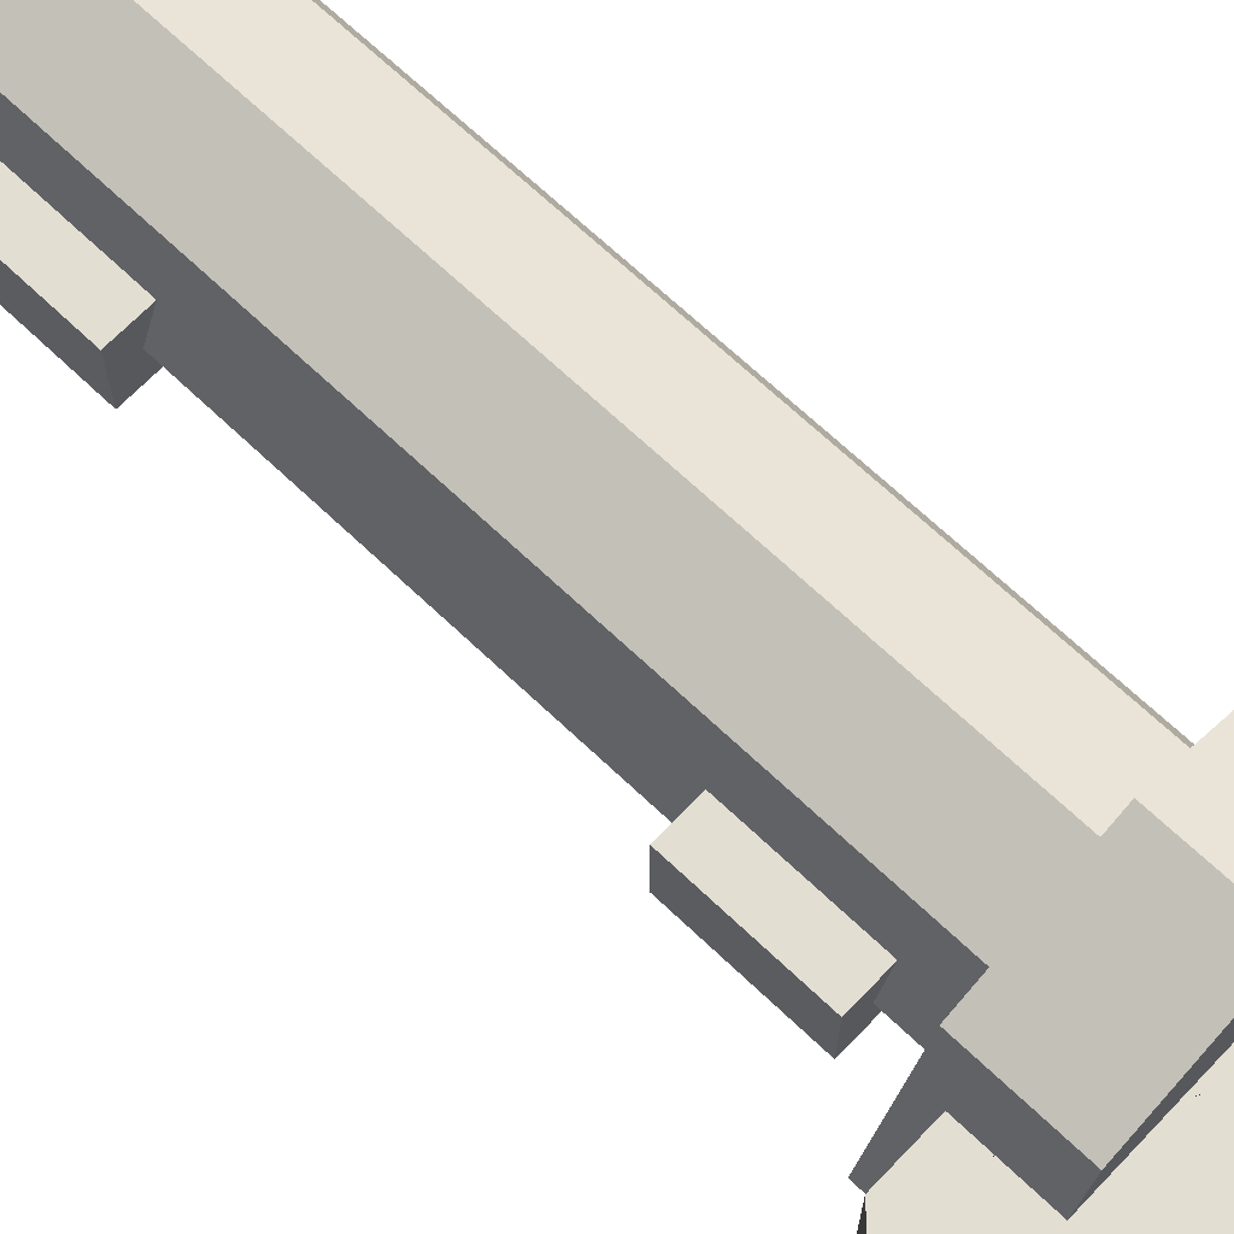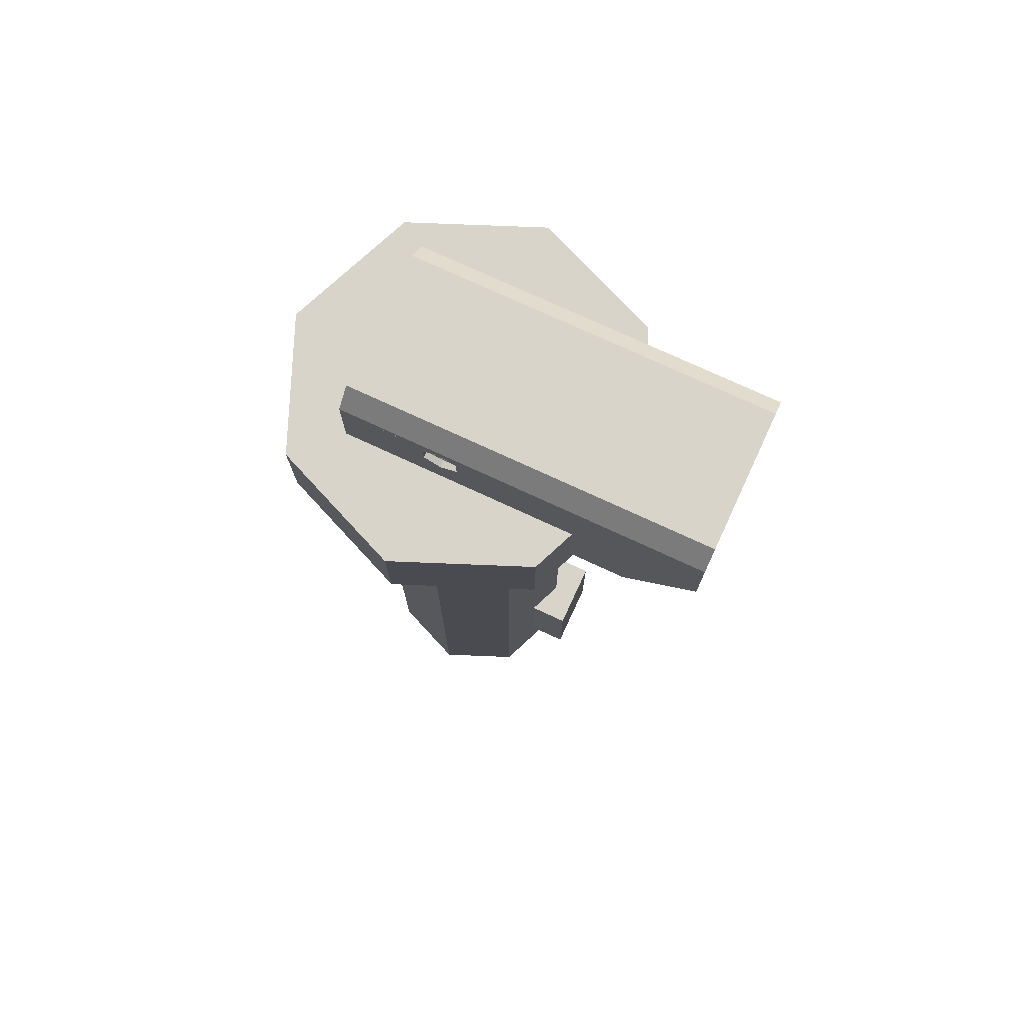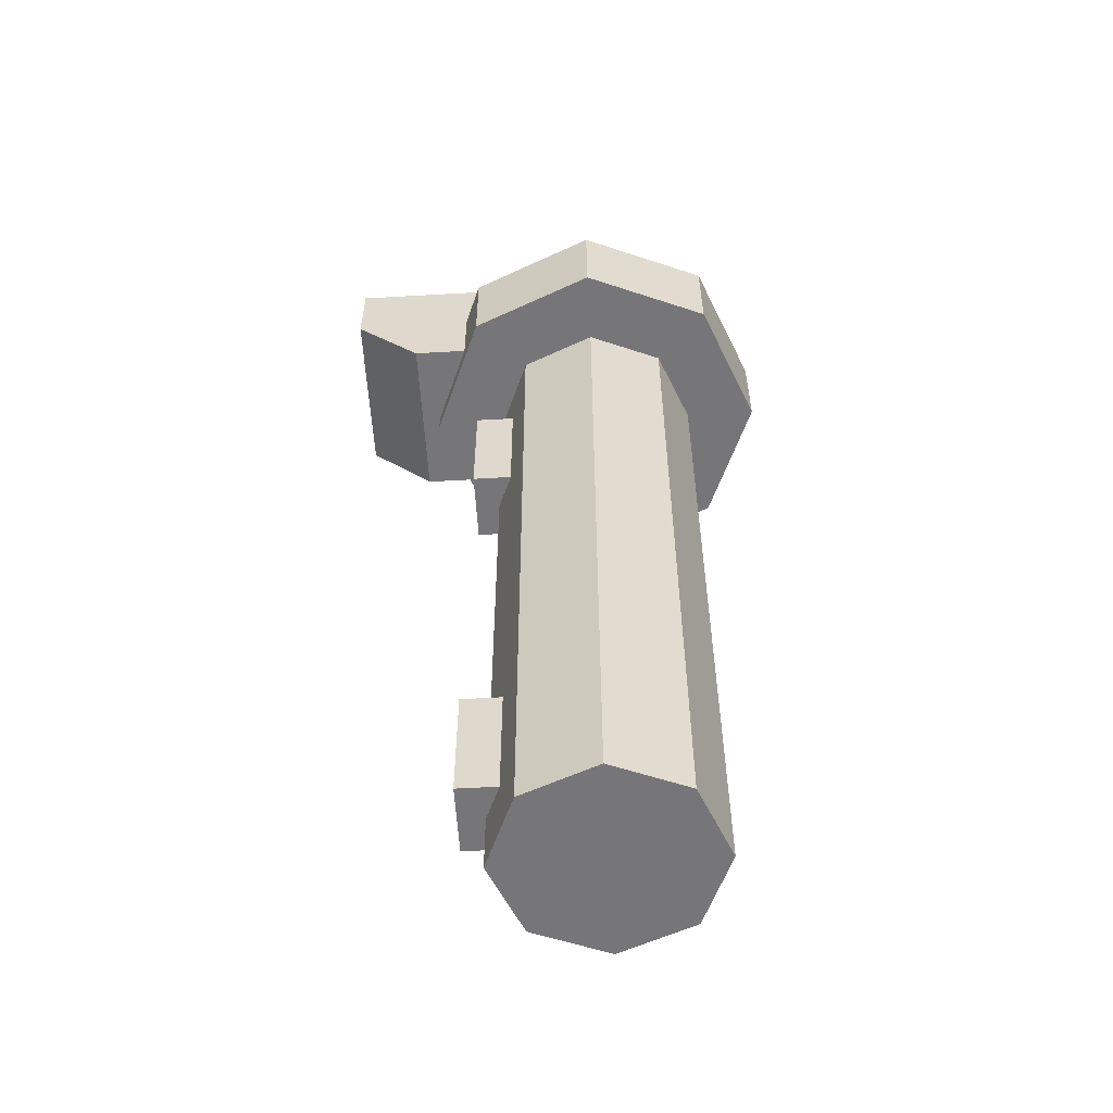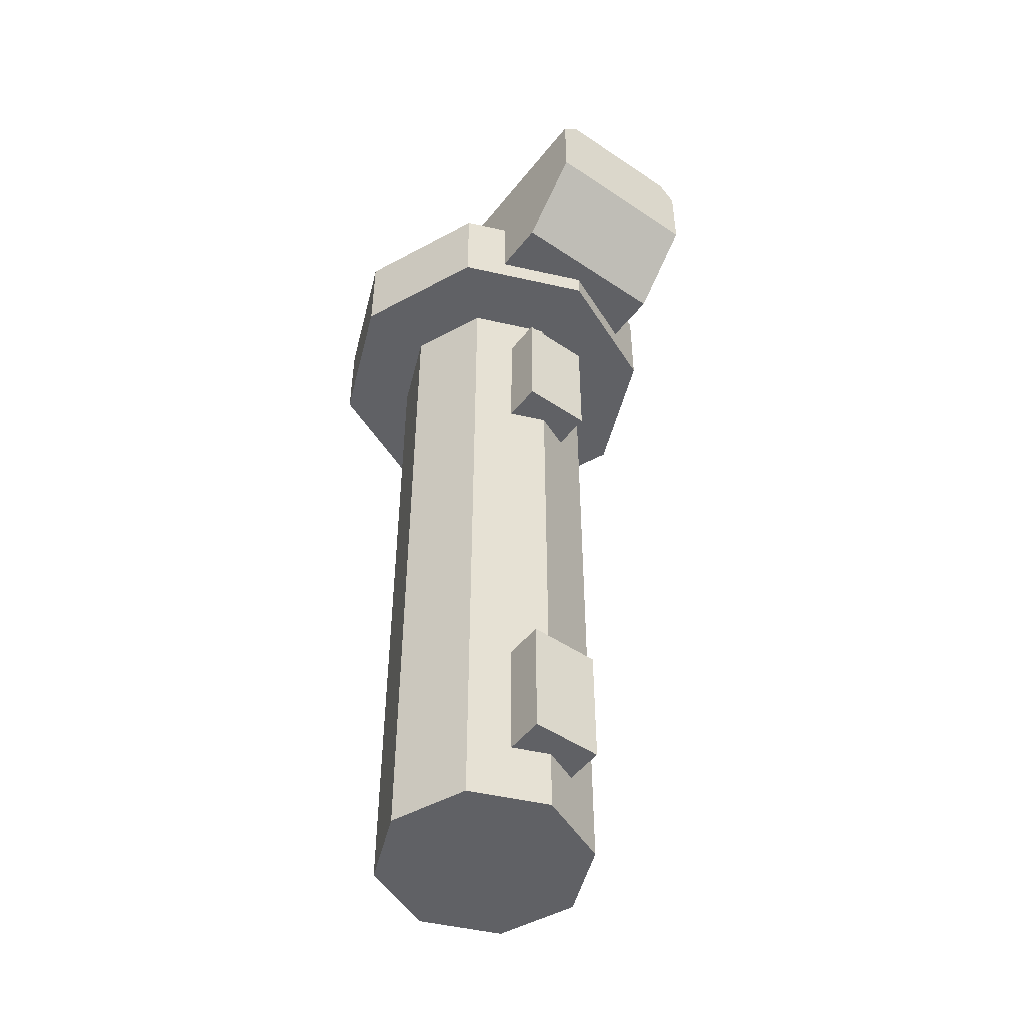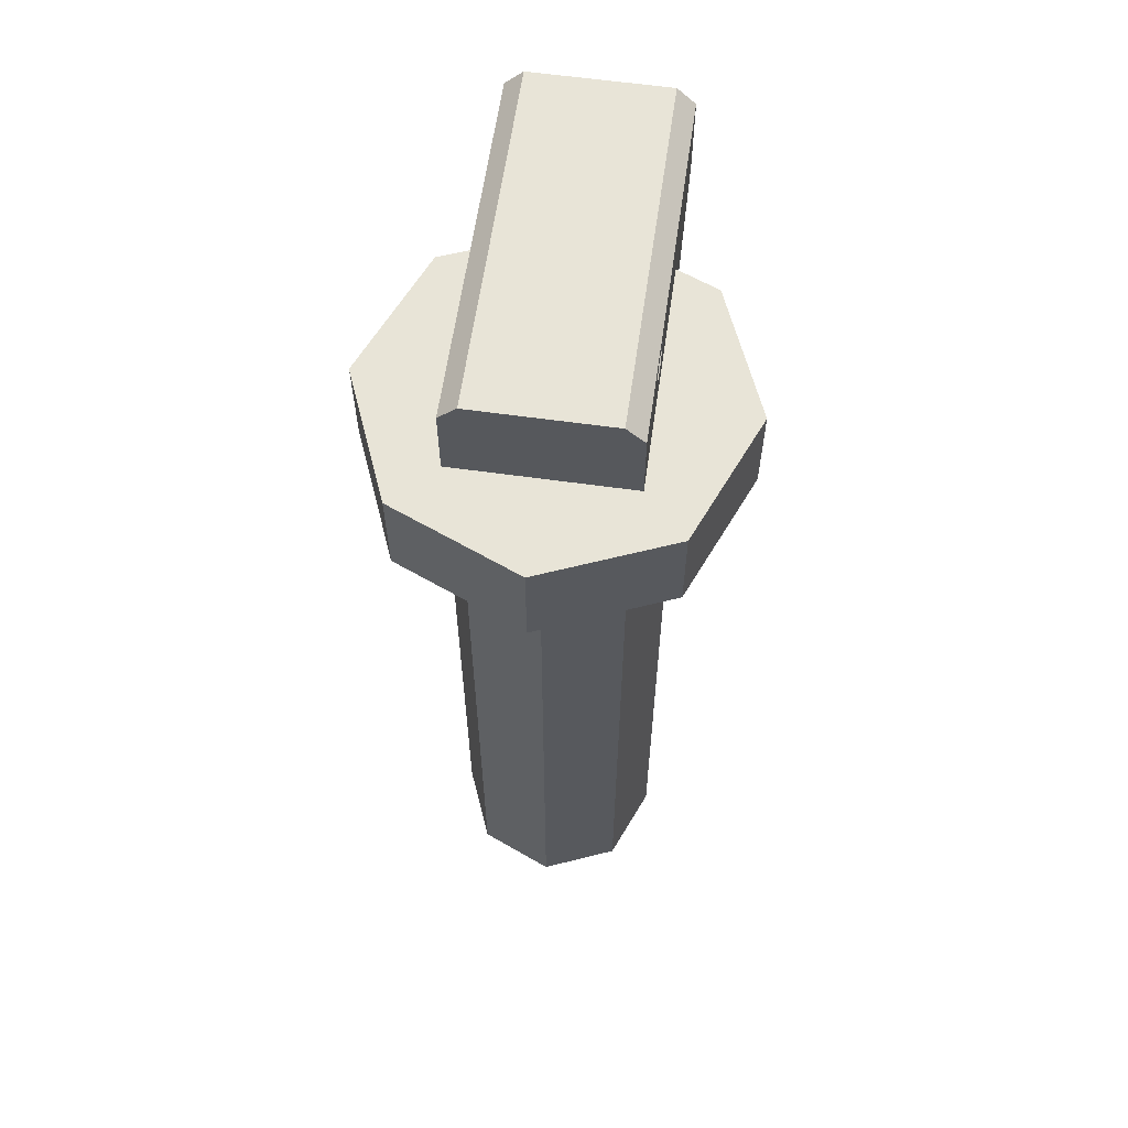
<metadata>
{"format":"obj","ext":"obj","renderer":"f3d","projection":"perspective","resolution":1024,"background":"white","views":[{"elev":67.5,"azim":133.7,"up":"+Z"},{"elev":75.6,"azim":24.8,"up":"+Y"},{"elev":-56.9,"azim":-176.6,"up":"+Y"},{"elev":-49.8,"azim":53.4,"up":"+Y"},{"elev":61.3,"azim":-81.9,"up":"+Y"}]}
</metadata>
<code>
o Cube.019_Cube.011
v 0.1651 -0.4659 0.06792
v 0.1651 -0.222 0.06792
v 0.1651 -0.4659 -0.06792
v 0.1651 -0.222 -0.06792
v 0.2511 -0.4659 0.06792
v 0.2511 -0.222 0.06792
v 0.2511 -0.4659 -0.06792
v 0.2511 -0.222 -0.06792
v -0.1631 0.9086 0.1631
v 0.514 1.196 0.1631
v 0.514 1.23 0.1289
v -0.1631 1.196 0.1631
v -0.1631 1.23 0.1289
v 0.02414 1.182 -0.01098
v 0.05535 1.164 -0.01098
v 0.05535 1.128 -0.01098
v 0.02414 1.11 -0.01098
v -0.007064 1.128 -0.01098
v -0.007064 1.164 -0.01098
v -0.007064 1.164 0.1631
v -0.007064 1.128 0.1631
v 0.05535 1.164 0.1631
v 0.05535 1.128 0.1631
v 0.02414 1.182 0.1631
v 0.02414 1.11 0.1631
v 0.3818 0.9086 0.1631
v 0.514 1.041 0.1631
v 0.3818 0.9086 0.1631
v 0.514 1.041 0.1631
v -0.1631 0.9086 -0.1631
v -0.1631 0.9086 0
v -0.1631 1.23 0
v 0.514 1.23 0
v 0.514 1.196 -0.1631
v 0.514 1.23 -0.1289
v -0.1631 1.196 -0.1631
v -0.1631 1.23 -0.1289
v 0.02414 1.182 0.01098
v 0.05535 1.164 0.01098
v 0.05535 1.128 0.01098
v 0.02414 1.11 0.01098
v -0.007064 1.128 0.01098
v -0.007064 1.164 0.01098
v -0.007064 1.164 -0.1631
v -0.007064 1.128 -0.1631
v 0.05535 1.164 -0.1631
v 0.05535 1.128 -0.1631
v 0.02414 1.182 -0.1631
v 0.02414 1.11 -0.1631
v 0.3818 0.9086 0
v 0.3818 0.9086 -0.1631
v 0.3818 0.9086 0
v 0.514 1.041 -0.1631
v 0.514 1.041 0
v 0.3818 0.9086 -0.1631
v 0.514 1.041 -0.1631
v 0.514 1.041 0
v 0.1651 0.5234 0.06792
v 0.1651 0.7673 0.06792
v 0.1651 0.5234 -0.06792
v 0.1651 0.7673 -0.06792
v 0.2511 0.5234 0.06792
v 0.2511 0.7673 0.06792
v 0.2511 0.5234 -0.06792
v 0.2511 0.7673 -0.06792
v -0 -0.586 -0.2029
v -0 0.8728 -0.2029
v 0.1435 -0.586 -0.1435
v 0.1435 0.8728 -0.1435
v 0.2029 -0.586 0
v 0.2029 0.8728 0
v 0.1435 -0.586 0.1435
v 0.1435 0.8728 0.1435
v -0 -0.586 0.2029
v -0 0.8728 0.2029
v -0.1435 -0.586 0.1435
v -0.1435 0.8728 0.1435
v -0.2029 -0.586 -0
v -0.2029 0.8728 -0
v -0.1435 -0.586 -0.1435
v -0.1435 0.8728 -0.1435
v -0 0.8641 -0.3435
v -0 1.053 -0.3435
v 0.2429 0.8641 -0.2429
v 0.2429 1.053 -0.2429
v 0.3435 0.8641 0
v 0.3435 1.053 0
v 0.2429 0.8641 0.2429
v 0.2429 1.053 0.2429
v -0 0.8641 0.3435
v -0 1.053 0.3435
v -0.2429 0.8641 0.2429
v -0.2429 1.053 0.2429
v -0.3435 0.8641 -0
v -0.3435 1.053 -0
v -0.2429 0.8641 -0.2429
v -0.2429 1.053 -0.2429
f 1 2 4 3
f 3 4 8 7
f 7 8 6 5
f 5 6 2 1
f 3 7 5 1
f 8 4 2 6
f 31 52 26 9
f 33 32 13 11
f 9 12 13 32 31
f 11 13 12 10
f 14 15 22 24
f 15 16 23 22
f 16 17 25 23
f 17 18 21 25
f 18 19 20 21
f 19 14 24 20
f 14 19 18 17 16 15
f 12 21 20 24 22 10
f 26 27 10 22 23 25 21 12 9
f 27 54 33 11 10
f 57 29 28 50
f 31 30 51 52
f 33 35 37 32
f 30 31 32 37 36
f 35 34 36 37
f 38 48 46 39
f 39 46 47 40
f 40 47 49 41
f 41 49 45 42
f 42 45 44 43
f 43 44 48 38
f 38 39 40 41 42 43
f 36 34 46 48 44 45
f 51 30 36 45 49 47 46 34 53
f 53 34 35 33 54
f 57 50 55 56
f 58 59 61 60
f 60 61 65 64
f 64 65 63 62
f 62 63 59 58
f 60 64 62 58
f 65 61 59 63
f 66 67 69 68
f 68 69 71 70
f 70 71 73 72
f 72 73 75 74
f 74 75 77 76
f 76 77 79 78
f 69 67 81 79 77 75 73 71
f 78 79 81 80
f 80 81 67 66
f 66 68 70 72 74 76 78 80
f 82 83 85 84
f 84 85 87 86
f 86 87 89 88
f 88 89 91 90
f 90 91 93 92
f 92 93 95 94
f 85 83 97 95 93 91 89 87
f 94 95 97 96
f 96 97 83 82
f 82 84 86 88 90 92 94 96

</code>
